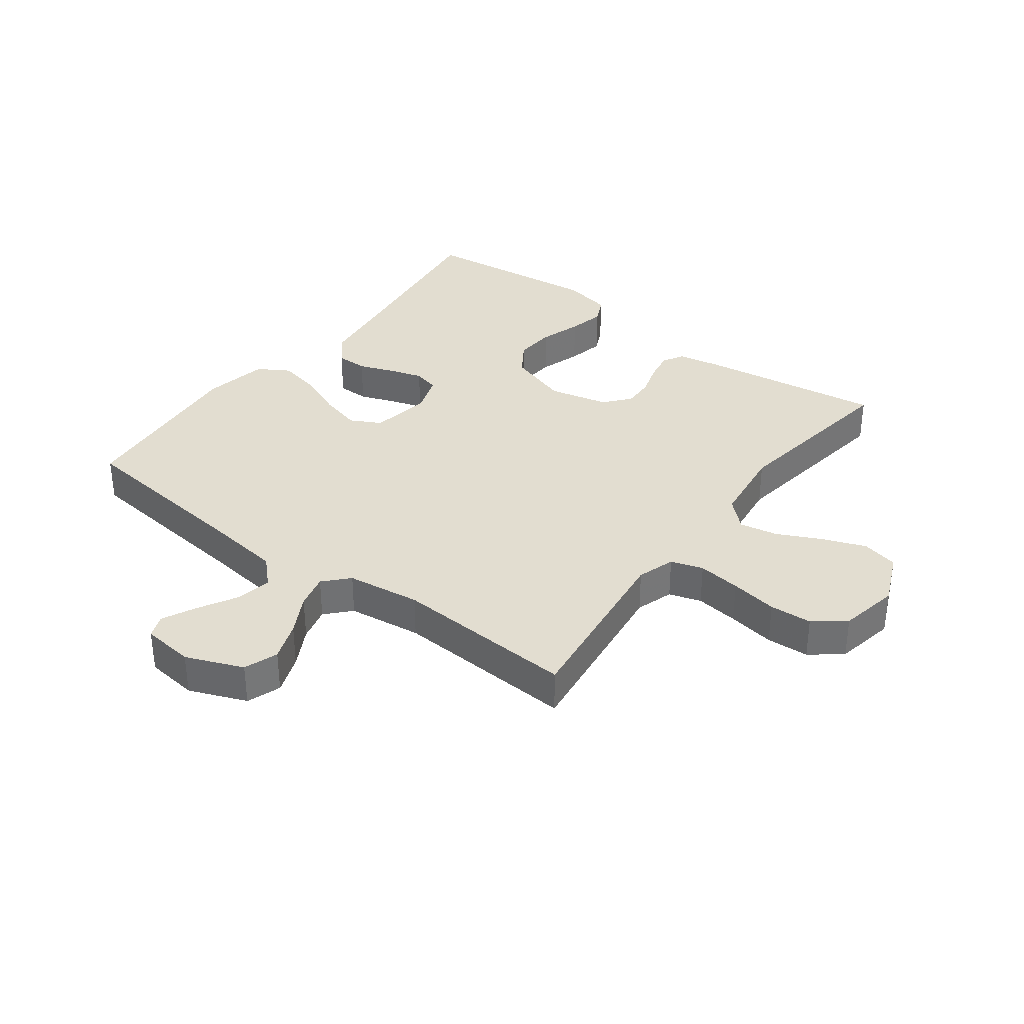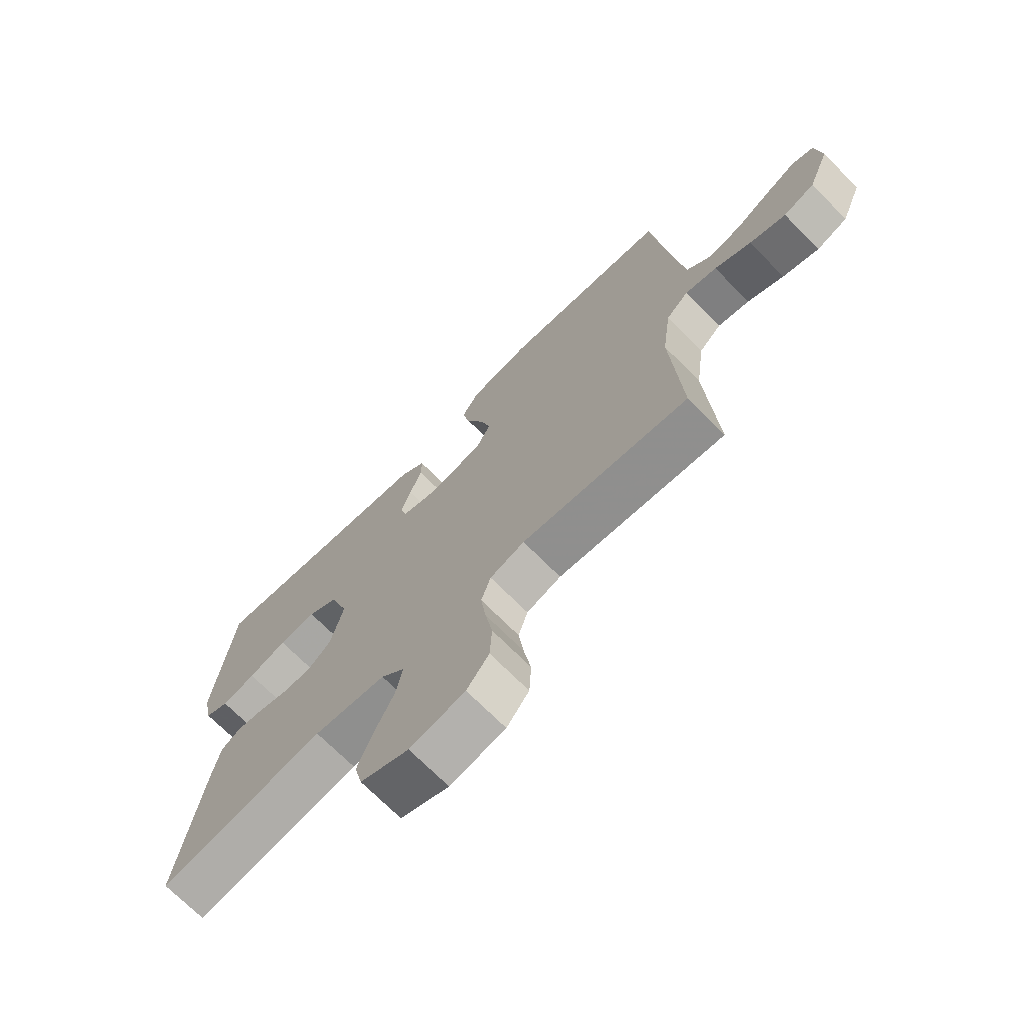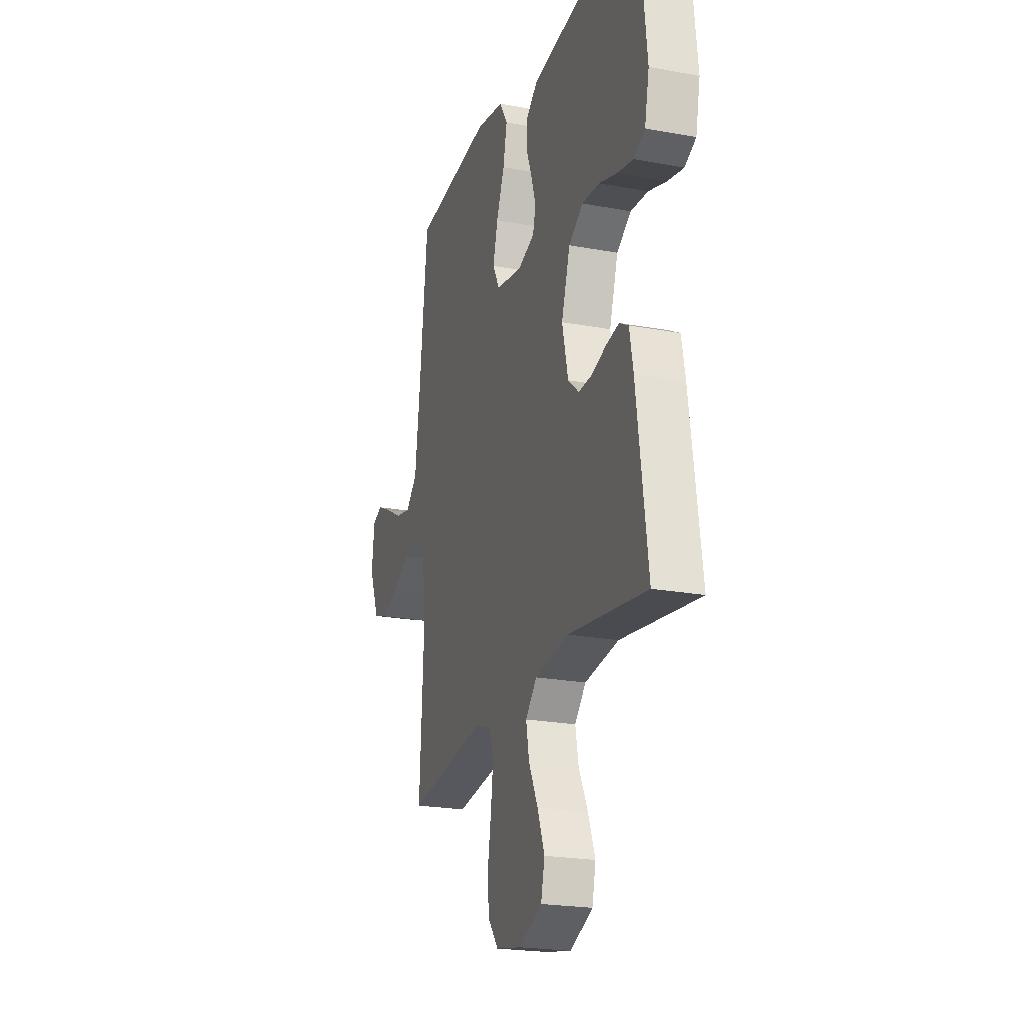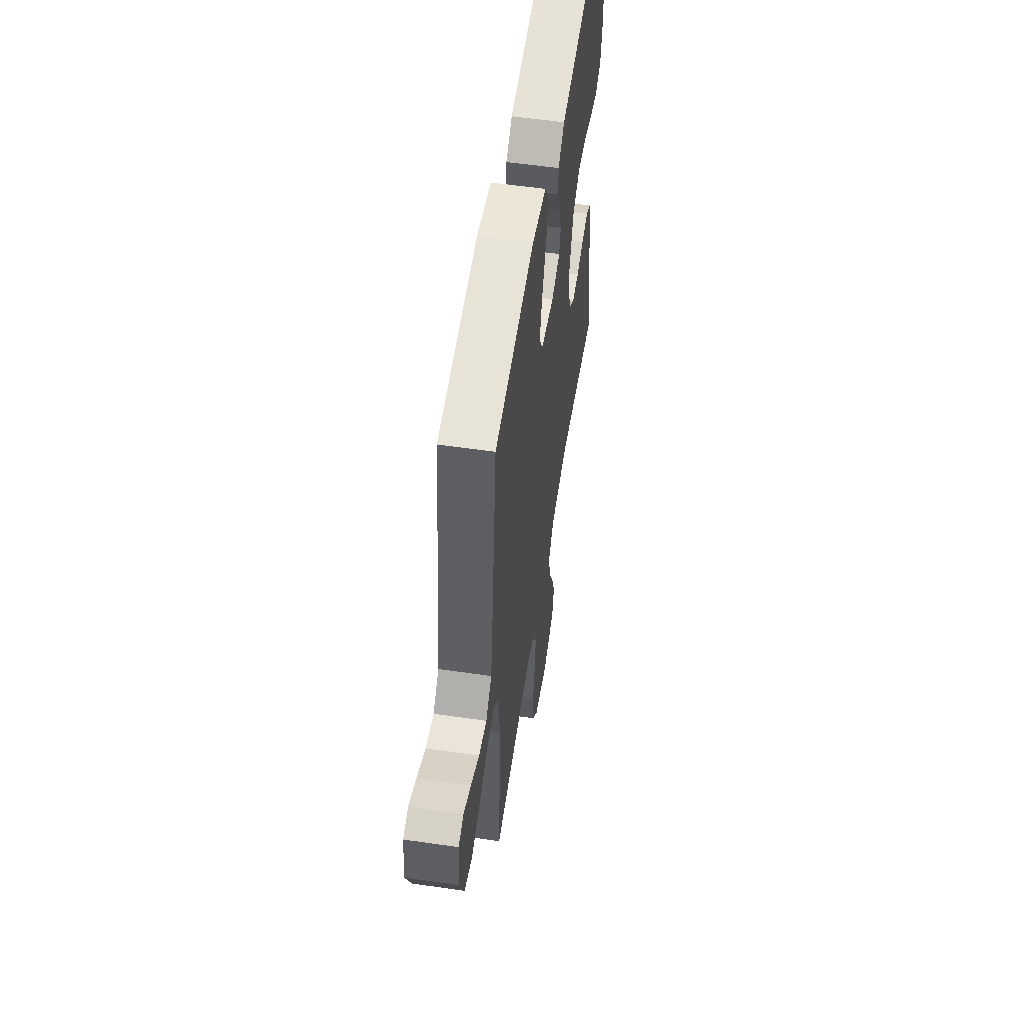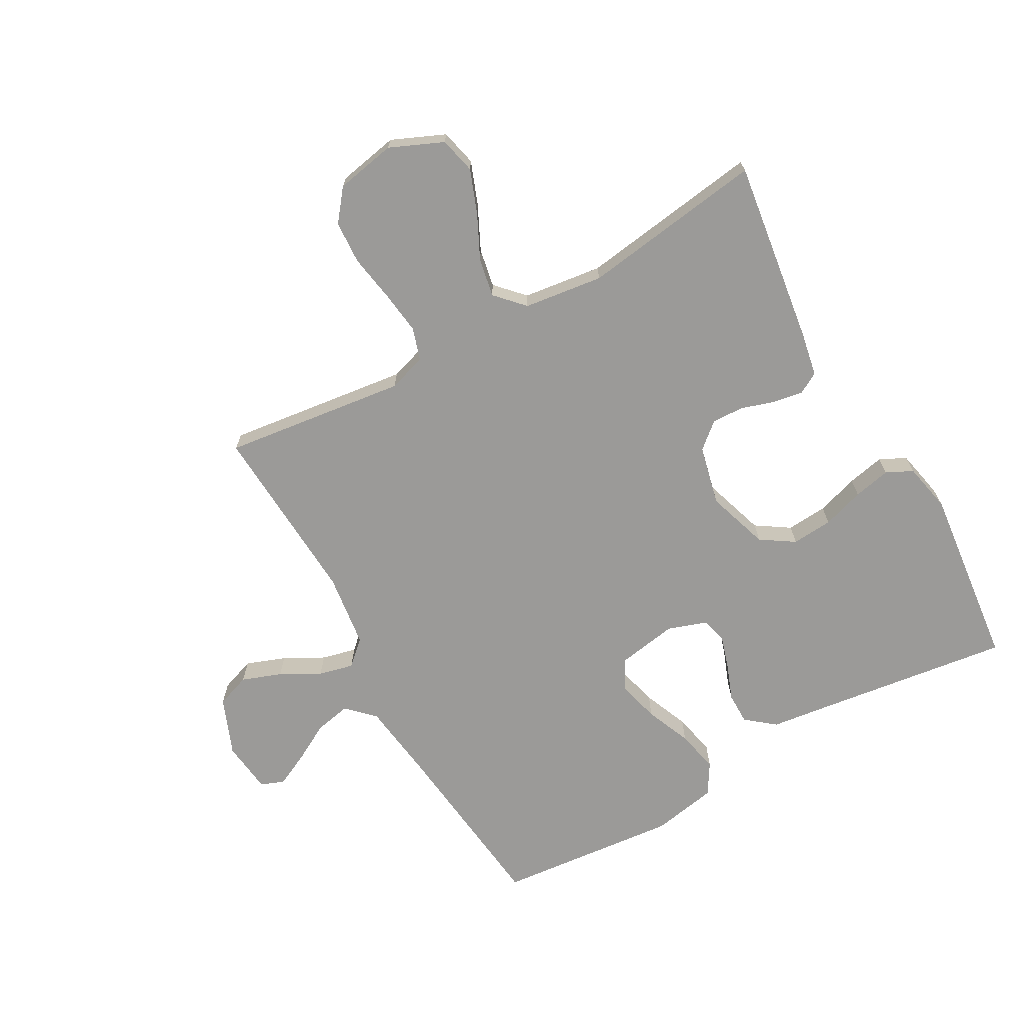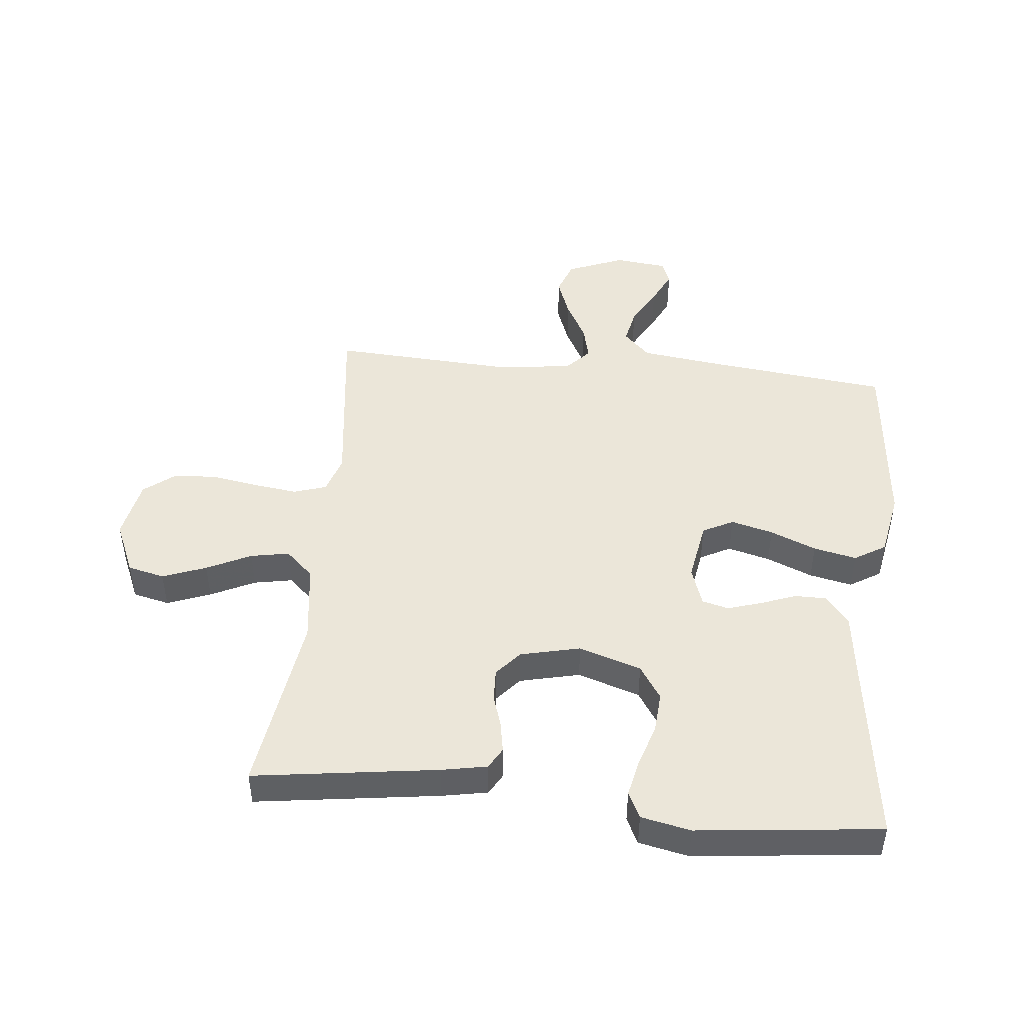
<metadata>
{"format":"obj","ext":"obj","renderer":"f3d","projection":"perspective","resolution":1024,"background":"white","views":[{"elev":35.2,"azim":126.9,"up":"+Y"},{"elev":-71.2,"azim":44.8,"up":"+Z"},{"elev":-22.2,"azim":-107.9,"up":"+Z"},{"elev":55.6,"azim":98.7,"up":"+Z"},{"elev":-69.3,"azim":-150.7,"up":"+Y"},{"elev":46.7,"azim":-84.2,"up":"+Y"}]}
</metadata>
<code>
v -0.5 0.07 0.5
v -0.2 0.07 0.46
v -0.083 0.07 0.445
v -0.036 0.07 0.407
v -0.036 0.07 0.355
v -0.058 0.07 0.297
v -0.075 0.07 0.242
v -0.064 0.07 0.199
v 0 0.07 0.177
v 0.1 0.07 0.194
v 0.126 0.07 0.244
v 0.108 0.07 0.313
v 0.077 0.07 0.388
v 0.062 0.07 0.458
v 0.093 0.07 0.509
v 0.2 0.07 0.529
v 0.5 0.07 0.5
v 0.534 0.07 0.2
v 0.551 0.07 0.07
v 0.594 0.07 0.027
v 0.653 0.07 0.039
v 0.716 0.07 0.074
v 0.772 0.07 0.101
v 0.81 0.07 0.086
v 0.82 0.07 0
v 0.782 0.07 -0.094
v 0.726 0.07 -0.114
v 0.661 0.07 -0.09
v 0.596 0.07 -0.055
v 0.539 0.07 -0.041
v 0.499 0.07 -0.078
v 0.483 0.07 -0.2
v 0.5 0.07 -0.5
v 0.2 0.07 -0.462
v 0.138 0.07 -0.482
v 0.121 0.07 -0.535
v 0.13 0.07 -0.606
v 0.143 0.07 -0.684
v 0.139 0.07 -0.754
v 0.099 0.07 -0.805
v 0 0.07 -0.824
v -0.087 0.07 -0.786
v -0.101 0.07 -0.726
v -0.074 0.07 -0.655
v -0.039 0.07 -0.583
v -0.027 0.07 -0.52
v -0.07 0.07 -0.474
v -0.2 0.07 -0.457
v -0.5 0.07 -0.5
v -0.458 0.07 -0.2
v -0.444 0.07 -0.126
v -0.409 0.07 -0.106
v -0.359 0.07 -0.115
v -0.305 0.07 -0.132
v -0.253 0.07 -0.134
v -0.211 0.07 -0.098
v -0.188 0.07 0
v -0.221 0.07 0.102
v -0.276 0.07 0.138
v -0.343 0.07 0.133
v -0.412 0.07 0.111
v -0.473 0.07 0.098
v -0.516 0.07 0.119
v -0.533 0.07 0.2
v -0.5 0 0.5
v -0.2 0 0.46
v -0.083 0 0.445
v -0.036 0 0.407
v -0.036 0 0.355
v -0.058 0 0.297
v -0.075 0 0.242
v -0.064 0 0.199
v 0 0 0.177
v 0.1 0 0.194
v 0.126 0 0.244
v 0.108 0 0.313
v 0.077 0 0.388
v 0.062 0 0.458
v 0.093 0 0.509
v 0.2 0 0.529
v 0.5 0 0.5
v 0.534 0 0.2
v 0.551 0 0.07
v 0.594 0 0.027
v 0.653 0 0.039
v 0.716 0 0.074
v 0.772 0 0.101
v 0.81 0 0.086
v 0.82 0 0
v 0.782 0 -0.094
v 0.726 0 -0.114
v 0.661 0 -0.09
v 0.596 0 -0.055
v 0.539 0 -0.041
v 0.499 0 -0.078
v 0.483 0 -0.2
v 0.5 0 -0.5
v 0.2 0 -0.462
v 0.138 0 -0.482
v 0.121 0 -0.535
v 0.13 0 -0.606
v 0.143 0 -0.684
v 0.139 0 -0.754
v 0.099 0 -0.805
v 0 0 -0.824
v -0.087 0 -0.786
v -0.101 0 -0.726
v -0.074 0 -0.655
v -0.039 0 -0.583
v -0.027 0 -0.52
v -0.07 0 -0.474
v -0.2 0 -0.457
v -0.5 0 -0.5
v -0.458 0 -0.2
v -0.444 0 -0.126
v -0.409 0 -0.106
v -0.359 0 -0.115
v -0.305 0 -0.132
v -0.253 0 -0.134
v -0.211 0 -0.098
v -0.188 0 0
v -0.221 0 0.102
v -0.276 0 0.138
v -0.343 0 0.133
v -0.412 0 0.111
v -0.473 0 0.098
v -0.516 0 0.119
v -0.533 0 0.2
f 64 1 2
f 63 64 2
f 62 63 2
f 61 62 2
f 60 61 2
f 4 5 6
f 3 4 6
f 2 3 6
f 60 2 6
f 59 60 6
f 58 59 6 7
f 57 58 7 8
f 56 57 8 9
f 52 53 54
f 51 52 54
f 50 51 54
f 49 50 54
f 48 49 54
f 47 48 54 55
f 46 47 55 56
f 43 44 45
f 42 43 45
f 41 42 45
f 40 41 45
f 39 40 45
f 38 39 45
f 37 38 45
f 36 37 45 46
f 56 9 10
f 46 56 10
f 36 46 10
f 35 36 10
f 32 33 34
f 35 10 11
f 34 35 11
f 32 34 11
f 31 32 11
f 27 28 29
f 26 27 29
f 25 26 29
f 24 25 29
f 23 24 29
f 22 23 29
f 21 22 29
f 20 21 29 30
f 31 11 12
f 30 31 12
f 20 30 12
f 19 20 12
f 16 17 18
f 16 18 19
f 15 16 19
f 14 15 19
f 13 14 19
f 12 13 19
f 66 65 128
f 66 128 127
f 66 127 126
f 66 126 125
f 66 125 124
f 70 69 68
f 70 68 67
f 70 67 66
f 70 66 124
f 70 124 123
f 71 70 123 122
f 72 71 122 121
f 73 72 121 120
f 118 117 116
f 118 116 115
f 118 115 114
f 118 114 113
f 118 113 112
f 119 118 112 111
f 120 119 111 110
f 109 108 107
f 109 107 106
f 109 106 105
f 109 105 104
f 109 104 103
f 109 103 102
f 109 102 101
f 110 109 101 100
f 74 73 120
f 74 120 110
f 74 110 100
f 74 100 99
f 98 97 96
f 75 74 99
f 75 99 98
f 75 98 96
f 75 96 95
f 93 92 91
f 93 91 90
f 93 90 89
f 93 89 88
f 93 88 87
f 93 87 86
f 93 86 85
f 94 93 85 84
f 76 75 95
f 76 95 94
f 76 94 84
f 76 84 83
f 82 81 80
f 83 82 80
f 83 80 79
f 83 79 78
f 83 78 77
f 83 77 76
f 1 65 66 2
f 2 66 67 3
f 3 67 68 4
f 4 68 69 5
f 5 69 70 6
f 6 70 71 7
f 7 71 72 8
f 8 72 73 9
f 9 73 74 10
f 10 74 75 11
f 11 75 76 12
f 12 76 77 13
f 13 77 78 14
f 14 78 79 15
f 15 79 80 16
f 16 80 81 17
f 17 81 82 18
f 18 82 83 19
f 19 83 84 20
f 20 84 85 21
f 21 85 86 22
f 22 86 87 23
f 23 87 88 24
f 24 88 89 25
f 25 89 90 26
f 26 90 91 27
f 27 91 92 28
f 28 92 93 29
f 29 93 94 30
f 30 94 95 31
f 31 95 96 32
f 32 96 97 33
f 33 97 98 34
f 34 98 99 35
f 35 99 100 36
f 36 100 101 37
f 37 101 102 38
f 38 102 103 39
f 39 103 104 40
f 40 104 105 41
f 41 105 106 42
f 42 106 107 43
f 43 107 108 44
f 44 108 109 45
f 45 109 110 46
f 46 110 111 47
f 47 111 112 48
f 48 112 113 49
f 49 113 114 50
f 50 114 115 51
f 51 115 116 52
f 52 116 117 53
f 53 117 118 54
f 54 118 119 55
f 55 119 120 56
f 56 120 121 57
f 57 121 122 58
f 58 122 123 59
f 59 123 124 60
f 60 124 125 61
f 61 125 126 62
f 62 126 127 63
f 63 127 128 64
f 64 128 65 1

</code>
